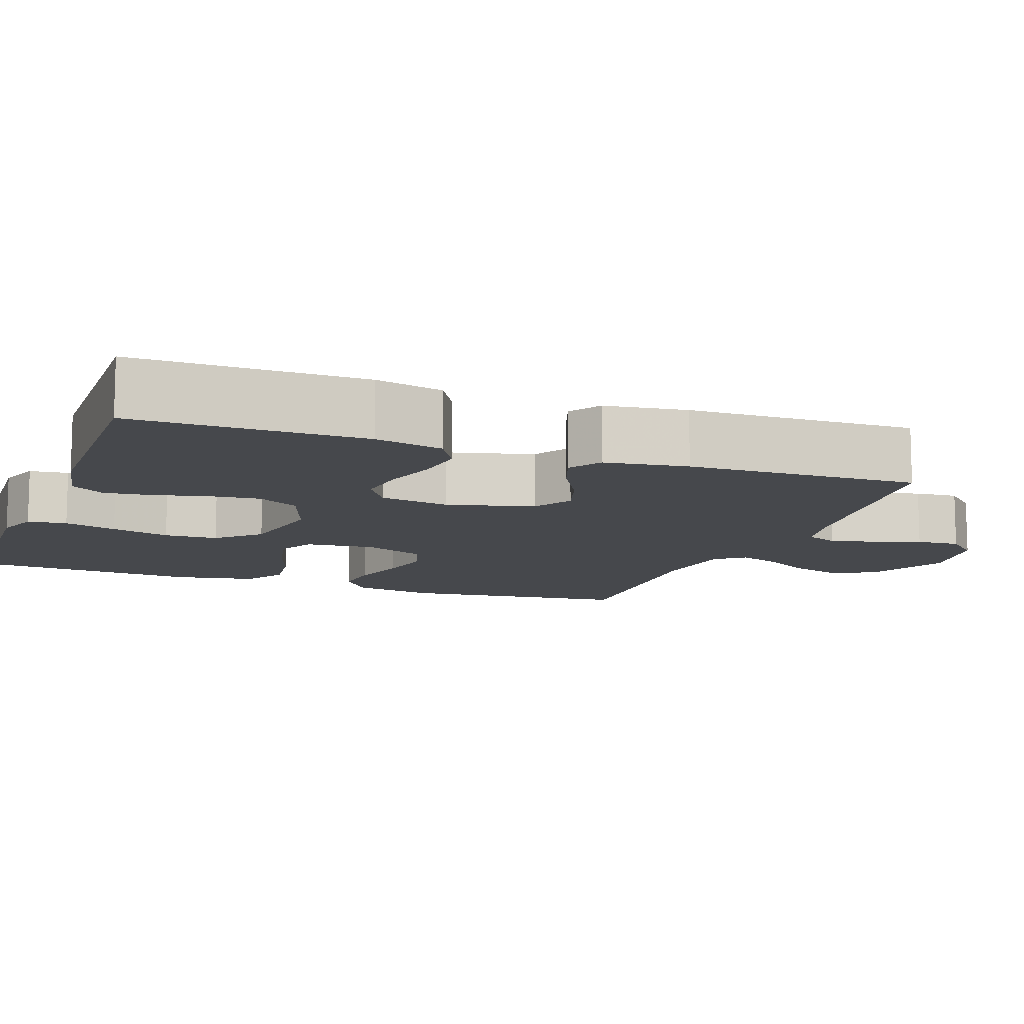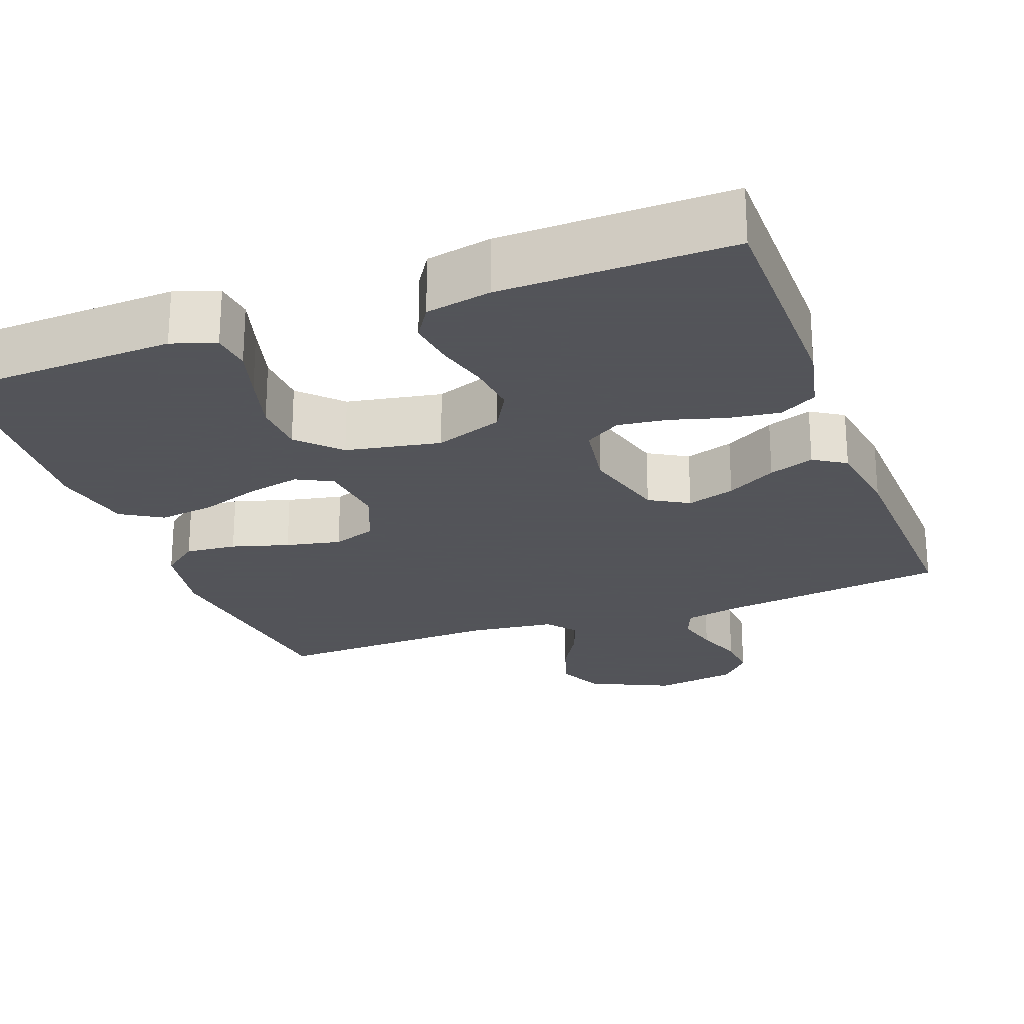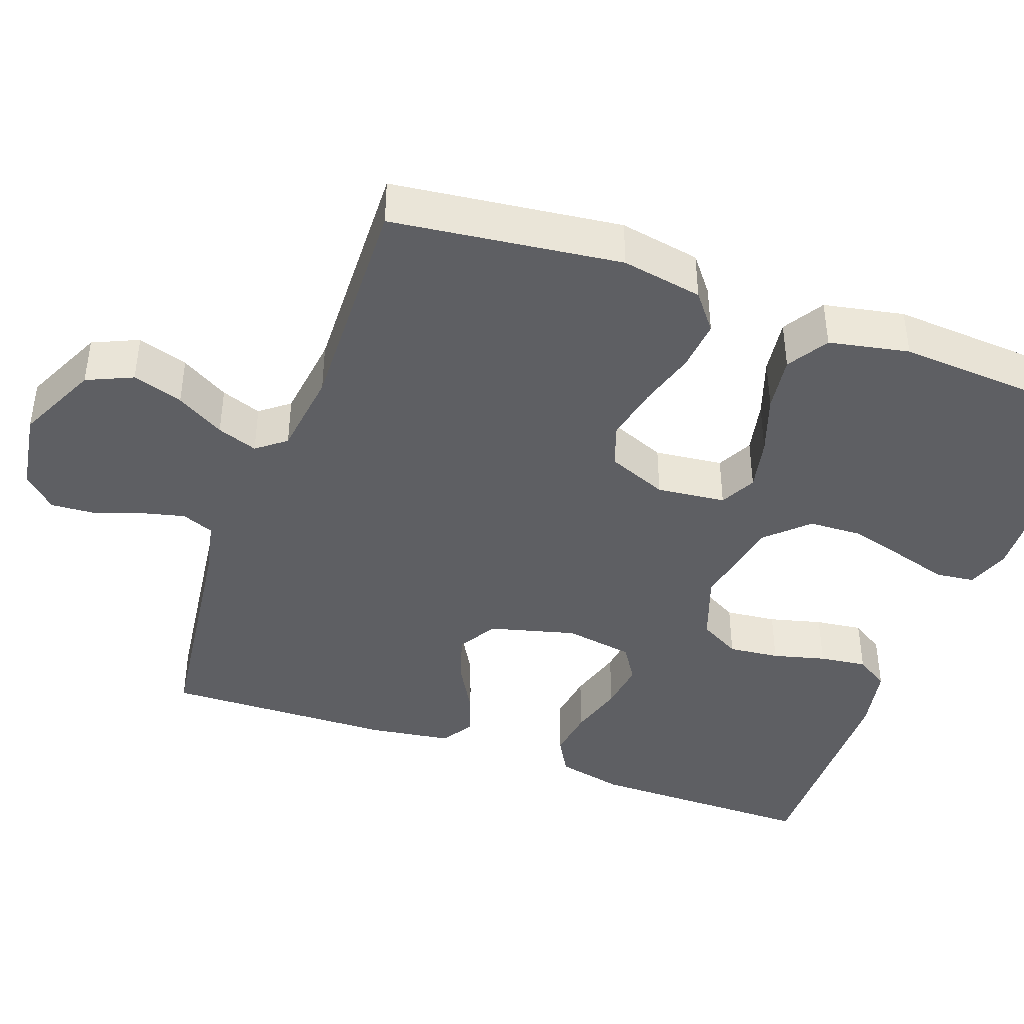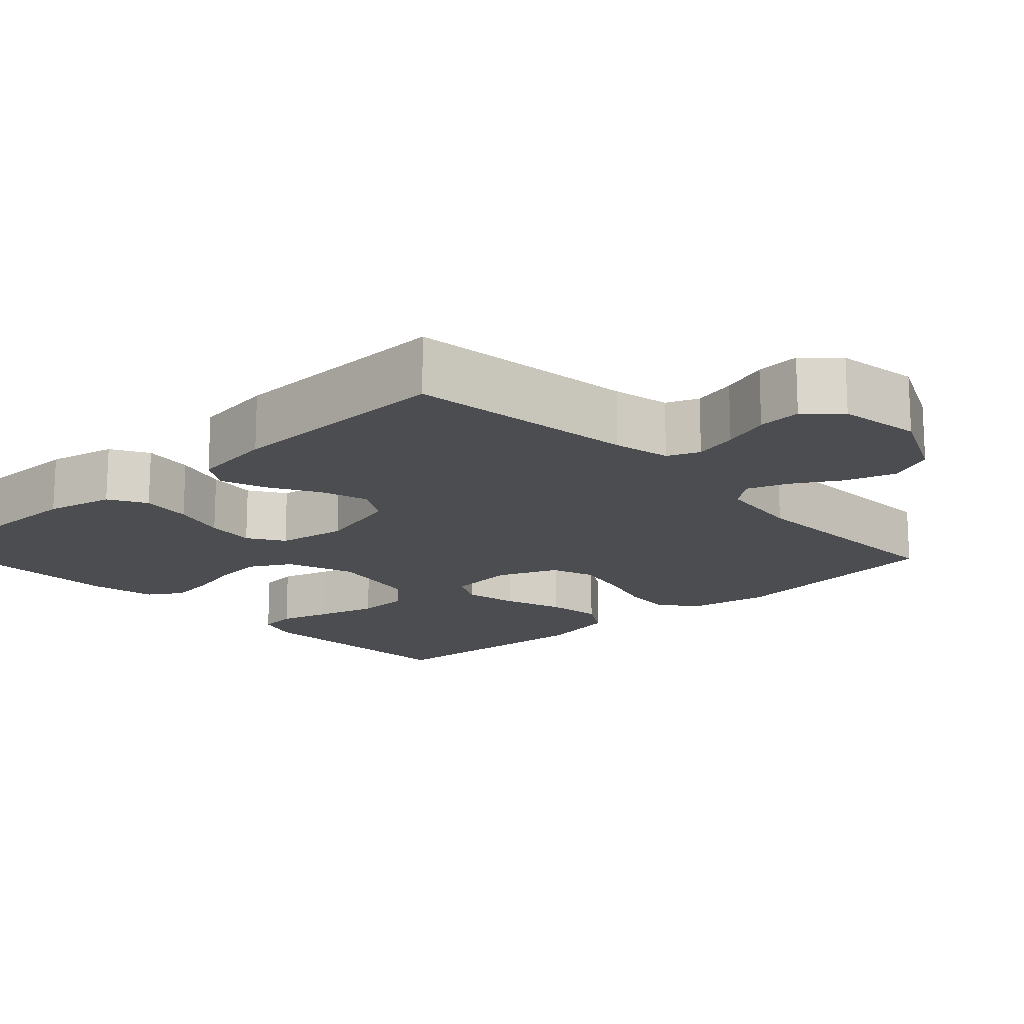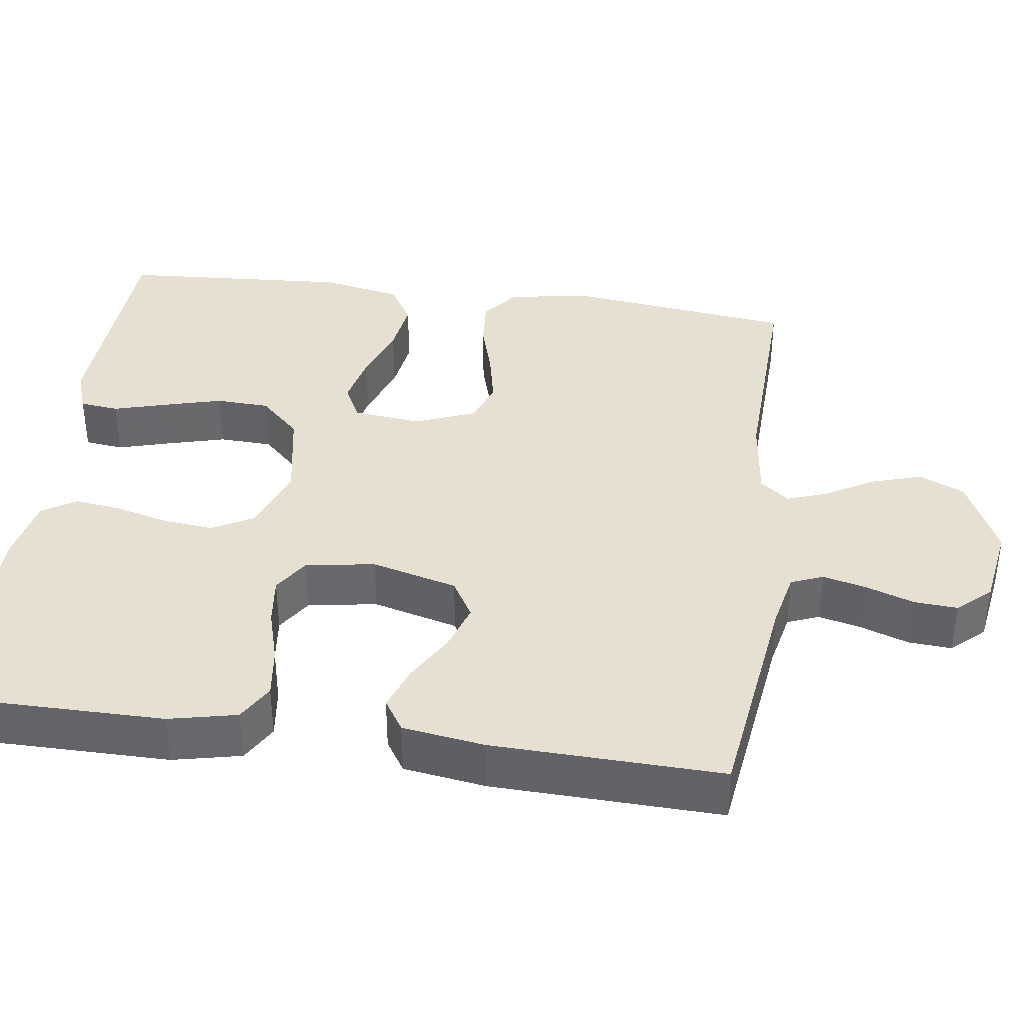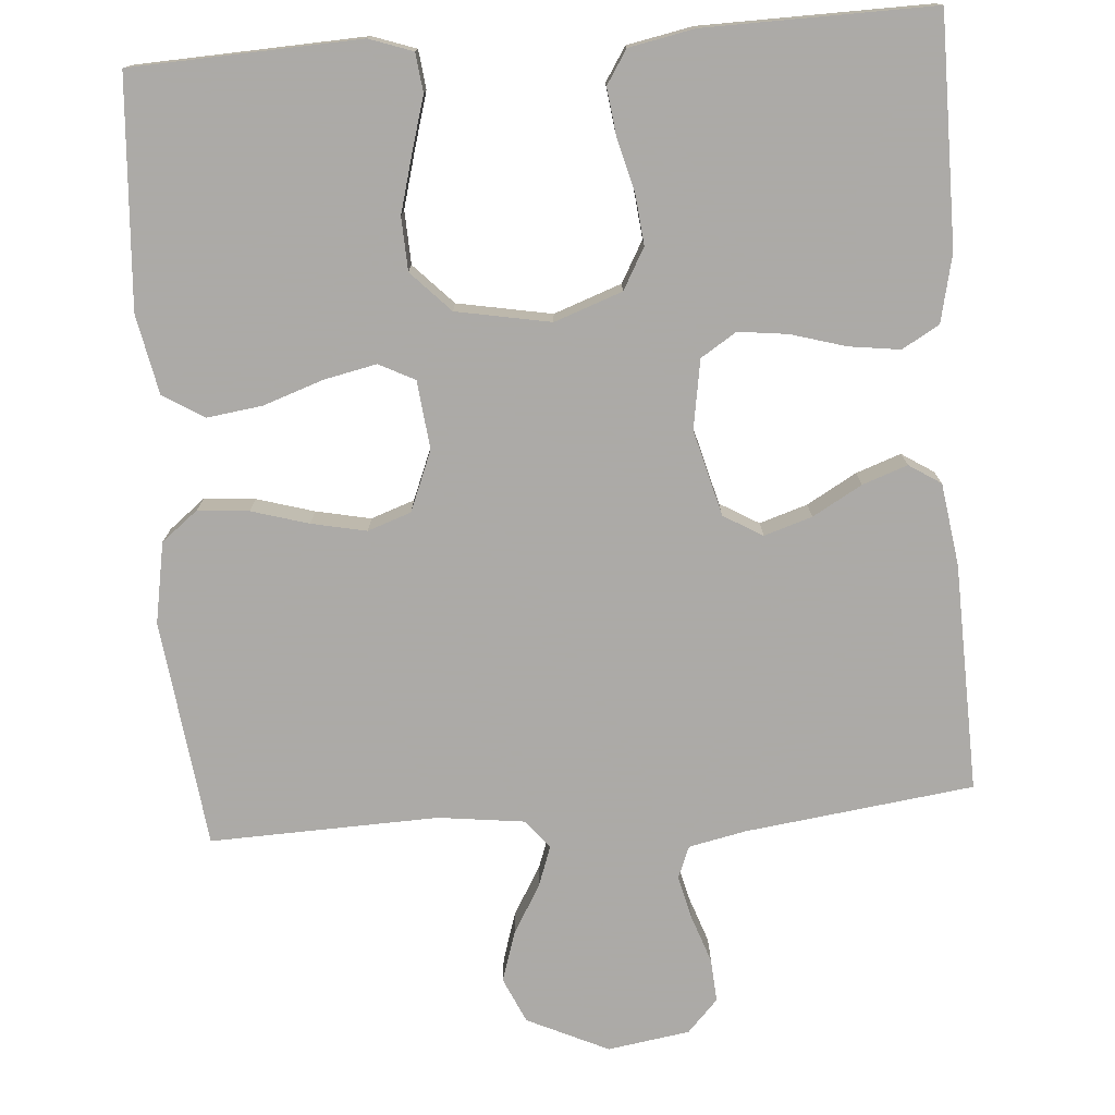
<metadata>
{"format":"obj","ext":"obj","renderer":"f3d","projection":"perspective","resolution":1024,"background":"white","views":[{"elev":-11.1,"azim":69.6,"up":"+Y"},{"elev":-23.9,"azim":20.4,"up":"+Y"},{"elev":-41.8,"azim":-110.0,"up":"+Y"},{"elev":-16.1,"azim":132.8,"up":"+Y"},{"elev":37.8,"azim":98.0,"up":"+Y"},{"elev":-76.0,"azim":4.3,"up":"+Y"}]}
</metadata>
<code>
v 0.5 0.07 0.5
v 0.5 0.07 0.2
v 0.48 0.07 0.111
v 0.431 0.07 0.083
v 0.364 0.07 0.092
v 0.292 0.07 0.113
v 0.227 0.07 0.121
v 0.18 0.07 0.091
v 0.165 0.07 0
v 0.195 0.07 -0.113
v 0.246 0.07 -0.143
v 0.309 0.07 -0.123
v 0.374 0.07 -0.086
v 0.433 0.07 -0.065
v 0.475 0.07 -0.092
v 0.491 0.07 -0.2
v 0.5 0.07 -0.5
v 0.2 0.07 -0.539
v 0.125 0.07 -0.555
v 0.108 0.07 -0.597
v 0.122 0.07 -0.654
v 0.144 0.07 -0.717
v 0.148 0.07 -0.774
v 0.108 0.07 -0.817
v 0 0.07 -0.834
v -0.107 0.07 -0.784
v -0.134 0.07 -0.724
v -0.113 0.07 -0.658
v -0.076 0.07 -0.595
v -0.057 0.07 -0.542
v -0.087 0.07 -0.504
v -0.2 0.07 -0.49
v -0.5 0.07 -0.5
v -0.537 0.07 -0.2
v -0.518 0.07 -0.094
v -0.47 0.07 -0.056
v -0.403 0.07 -0.062
v -0.328 0.07 -0.084
v -0.256 0.07 -0.099
v -0.199 0.07 -0.079
v -0.167 0.07 0
v -0.177 0.07 0.09
v -0.224 0.07 0.114
v -0.294 0.07 0.099
v -0.372 0.07 0.072
v -0.445 0.07 0.062
v -0.499 0.07 0.095
v -0.52 0.07 0.2
v -0.5 0.07 0.5
v -0.2 0.07 0.513
v -0.143 0.07 0.493
v -0.137 0.07 0.442
v -0.157 0.07 0.373
v -0.178 0.07 0.296
v -0.175 0.07 0.226
v -0.124 0.07 0.173
v 0 0.07 0.15
v 0.089 0.07 0.182
v 0.119 0.07 0.236
v 0.112 0.07 0.303
v 0.094 0.07 0.372
v 0.086 0.07 0.434
v 0.114 0.07 0.478
v 0.2 0.07 0.495
v 0.5 0 0.5
v 0.5 0 0.2
v 0.48 0 0.111
v 0.431 0 0.083
v 0.364 0 0.092
v 0.292 0 0.113
v 0.227 0 0.121
v 0.18 0 0.091
v 0.165 0 0
v 0.195 0 -0.113
v 0.246 0 -0.143
v 0.309 0 -0.123
v 0.374 0 -0.086
v 0.433 0 -0.065
v 0.475 0 -0.092
v 0.491 0 -0.2
v 0.5 0 -0.5
v 0.2 0 -0.539
v 0.125 0 -0.555
v 0.108 0 -0.597
v 0.122 0 -0.654
v 0.144 0 -0.717
v 0.148 0 -0.774
v 0.108 0 -0.817
v 0 0 -0.834
v -0.107 0 -0.784
v -0.134 0 -0.724
v -0.113 0 -0.658
v -0.076 0 -0.595
v -0.057 0 -0.542
v -0.087 0 -0.504
v -0.2 0 -0.49
v -0.5 0 -0.5
v -0.537 0 -0.2
v -0.518 0 -0.094
v -0.47 0 -0.056
v -0.403 0 -0.062
v -0.328 0 -0.084
v -0.256 0 -0.099
v -0.199 0 -0.079
v -0.167 0 0
v -0.177 0 0.09
v -0.224 0 0.114
v -0.294 0 0.099
v -0.372 0 0.072
v -0.445 0 0.062
v -0.499 0 0.095
v -0.52 0 0.2
v -0.5 0 0.5
v -0.2 0 0.513
v -0.143 0 0.493
v -0.137 0 0.442
v -0.157 0 0.373
v -0.178 0 0.296
v -0.175 0 0.226
v -0.124 0 0.173
v 0 0 0.15
v 0.089 0 0.182
v 0.119 0 0.236
v 0.112 0 0.303
v 0.094 0 0.372
v 0.086 0 0.434
v 0.114 0 0.478
v 0.2 0 0.495
f 4 5 6
f 3 4 6
f 2 3 6
f 1 2 6
f 64 1 6
f 63 64 6
f 62 63 6
f 61 62 6
f 60 61 6
f 59 60 6 7
f 58 59 7 8
f 57 58 8 9
f 56 57 9 10
f 51 52 53
f 50 51 53
f 49 50 53
f 48 49 53
f 47 48 53
f 46 47 53
f 45 46 53
f 44 45 53
f 44 53 54
f 43 44 54 55
f 36 37 38
f 35 36 38
f 34 35 38
f 33 34 38
f 32 33 38
f 31 32 38 39
f 30 31 39 40
f 27 28 29
f 26 27 29
f 25 26 29
f 24 25 29
f 23 24 29
f 22 23 29
f 21 22 29
f 20 21 29 30
f 30 40 41
f 20 30 41
f 19 20 41
f 16 17 18
f 15 16 18
f 14 15 18
f 13 14 18
f 12 13 18
f 11 12 18 19
f 42 43 55 56
f 42 56 10
f 19 41 42
f 11 19 42
f 10 11 42
f 70 69 68
f 70 68 67
f 70 67 66
f 70 66 65
f 70 65 128
f 70 128 127
f 70 127 126
f 70 126 125
f 70 125 124
f 71 70 124 123
f 72 71 123 122
f 73 72 122 121
f 74 73 121 120
f 117 116 115
f 117 115 114
f 117 114 113
f 117 113 112
f 117 112 111
f 117 111 110
f 117 110 109
f 117 109 108
f 118 117 108
f 119 118 108 107
f 102 101 100
f 102 100 99
f 102 99 98
f 102 98 97
f 102 97 96
f 103 102 96 95
f 104 103 95 94
f 93 92 91
f 93 91 90
f 93 90 89
f 93 89 88
f 93 88 87
f 93 87 86
f 93 86 85
f 94 93 85 84
f 105 104 94
f 105 94 84
f 105 84 83
f 82 81 80
f 82 80 79
f 82 79 78
f 82 78 77
f 82 77 76
f 83 82 76 75
f 120 119 107 106
f 74 120 106
f 106 105 83
f 106 83 75
f 106 75 74
f 1 65 66 2
f 2 66 67 3
f 3 67 68 4
f 4 68 69 5
f 5 69 70 6
f 6 70 71 7
f 7 71 72 8
f 8 72 73 9
f 9 73 74 10
f 10 74 75 11
f 11 75 76 12
f 12 76 77 13
f 13 77 78 14
f 14 78 79 15
f 15 79 80 16
f 16 80 81 17
f 17 81 82 18
f 18 82 83 19
f 19 83 84 20
f 20 84 85 21
f 21 85 86 22
f 22 86 87 23
f 23 87 88 24
f 24 88 89 25
f 25 89 90 26
f 26 90 91 27
f 27 91 92 28
f 28 92 93 29
f 29 93 94 30
f 30 94 95 31
f 31 95 96 32
f 32 96 97 33
f 33 97 98 34
f 34 98 99 35
f 35 99 100 36
f 36 100 101 37
f 37 101 102 38
f 38 102 103 39
f 39 103 104 40
f 40 104 105 41
f 41 105 106 42
f 42 106 107 43
f 43 107 108 44
f 44 108 109 45
f 45 109 110 46
f 46 110 111 47
f 47 111 112 48
f 48 112 113 49
f 49 113 114 50
f 50 114 115 51
f 51 115 116 52
f 52 116 117 53
f 53 117 118 54
f 54 118 119 55
f 55 119 120 56
f 56 120 121 57
f 57 121 122 58
f 58 122 123 59
f 59 123 124 60
f 60 124 125 61
f 61 125 126 62
f 62 126 127 63
f 63 127 128 64
f 64 128 65 1

</code>
